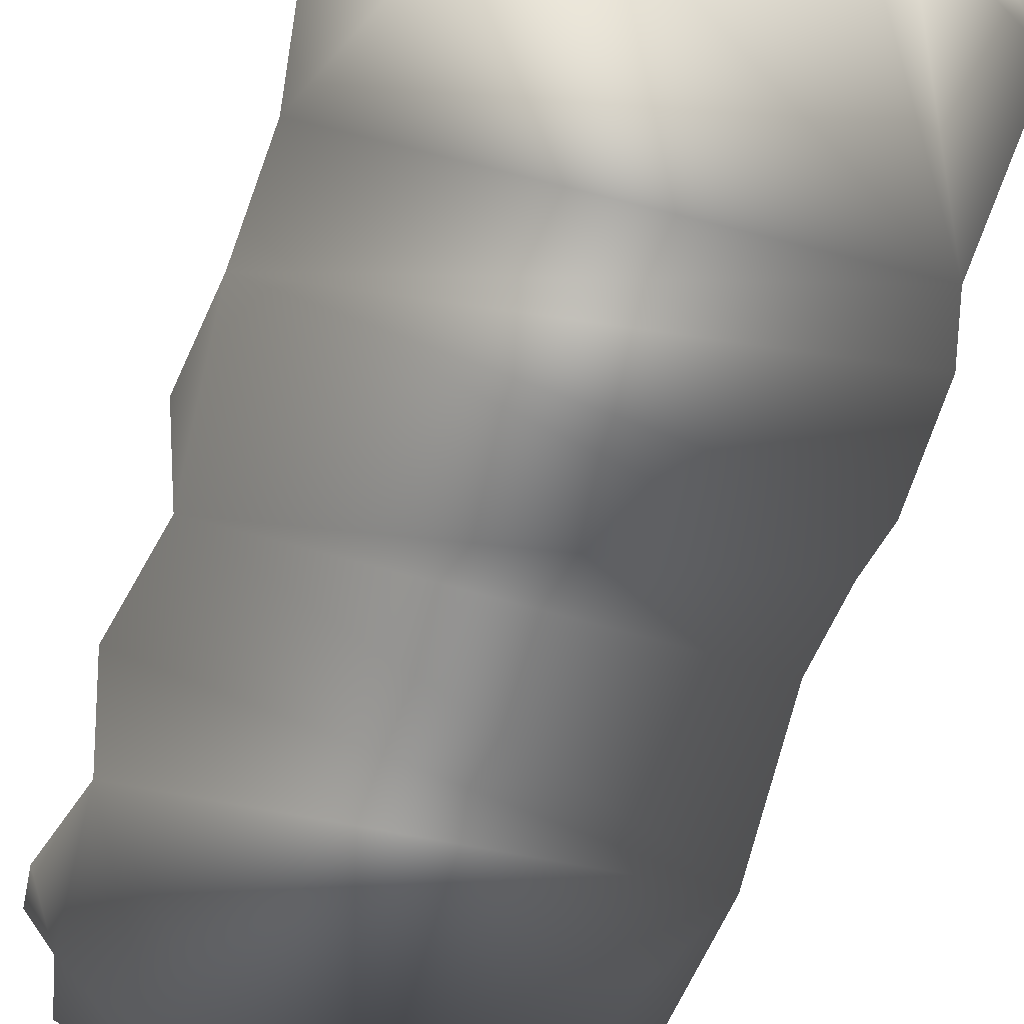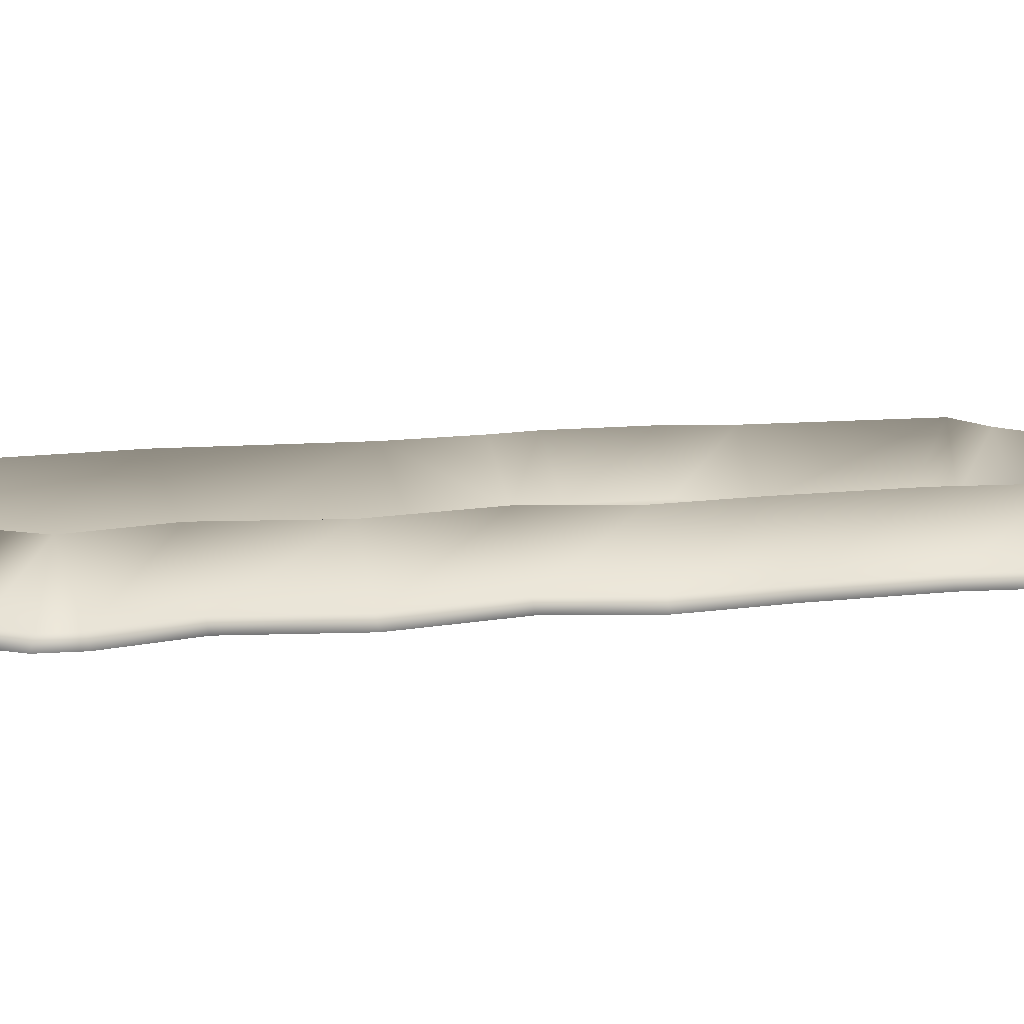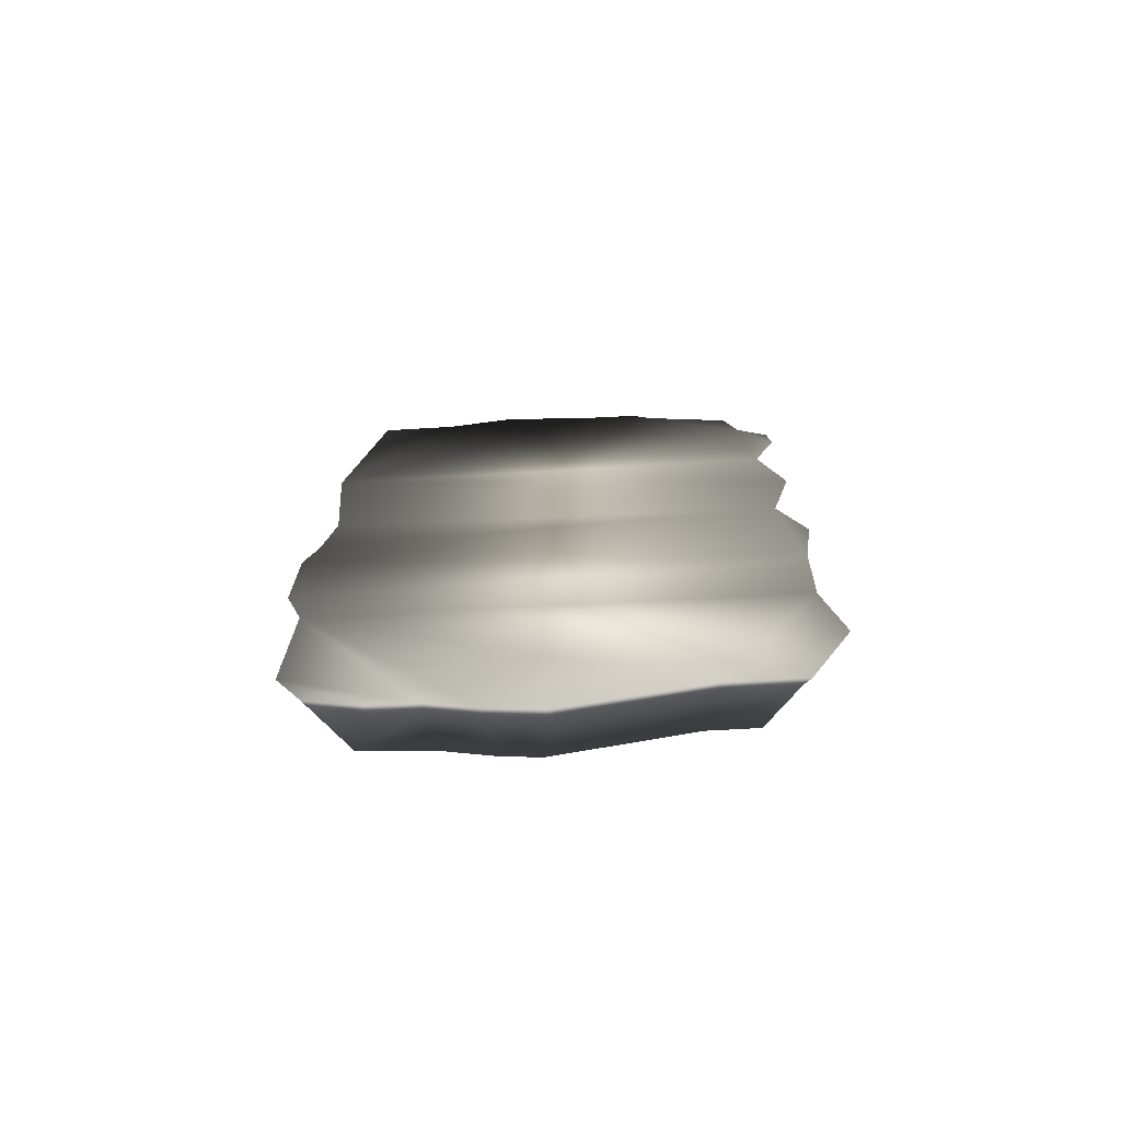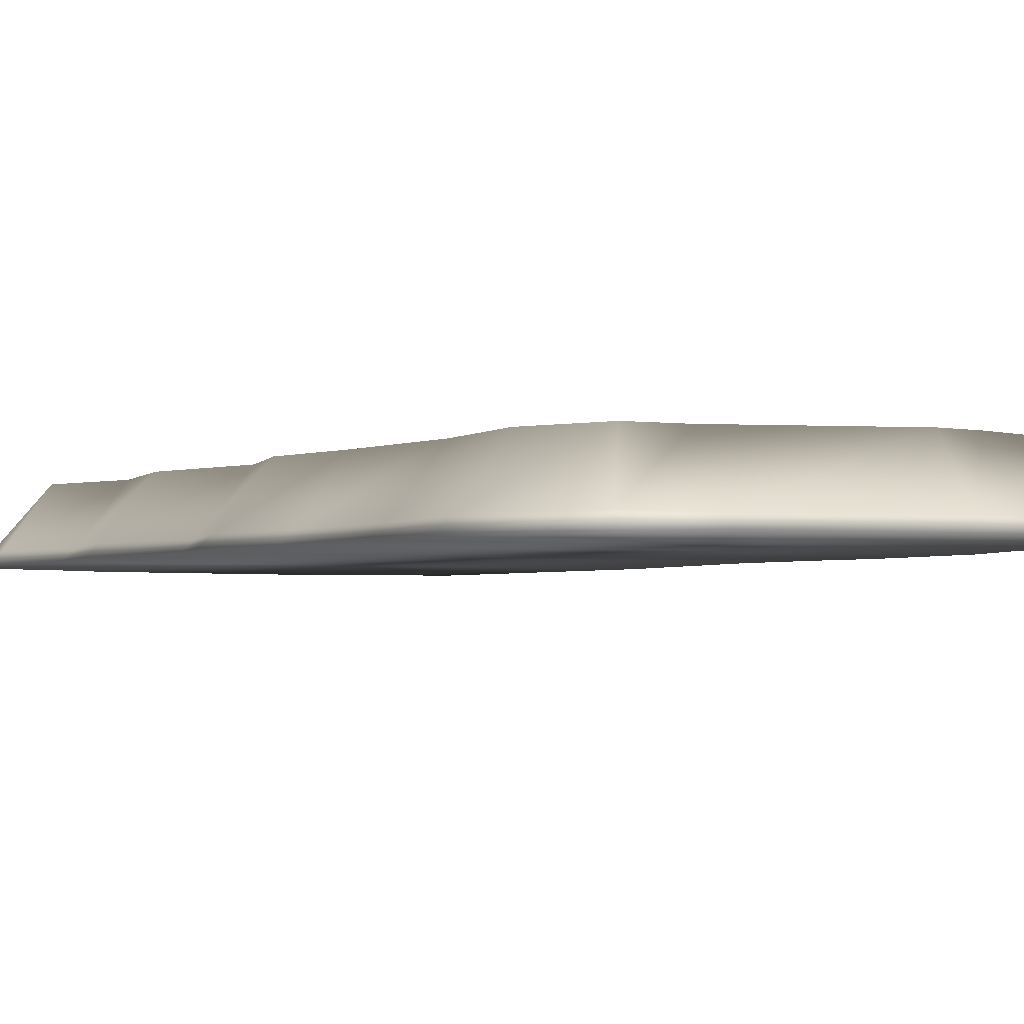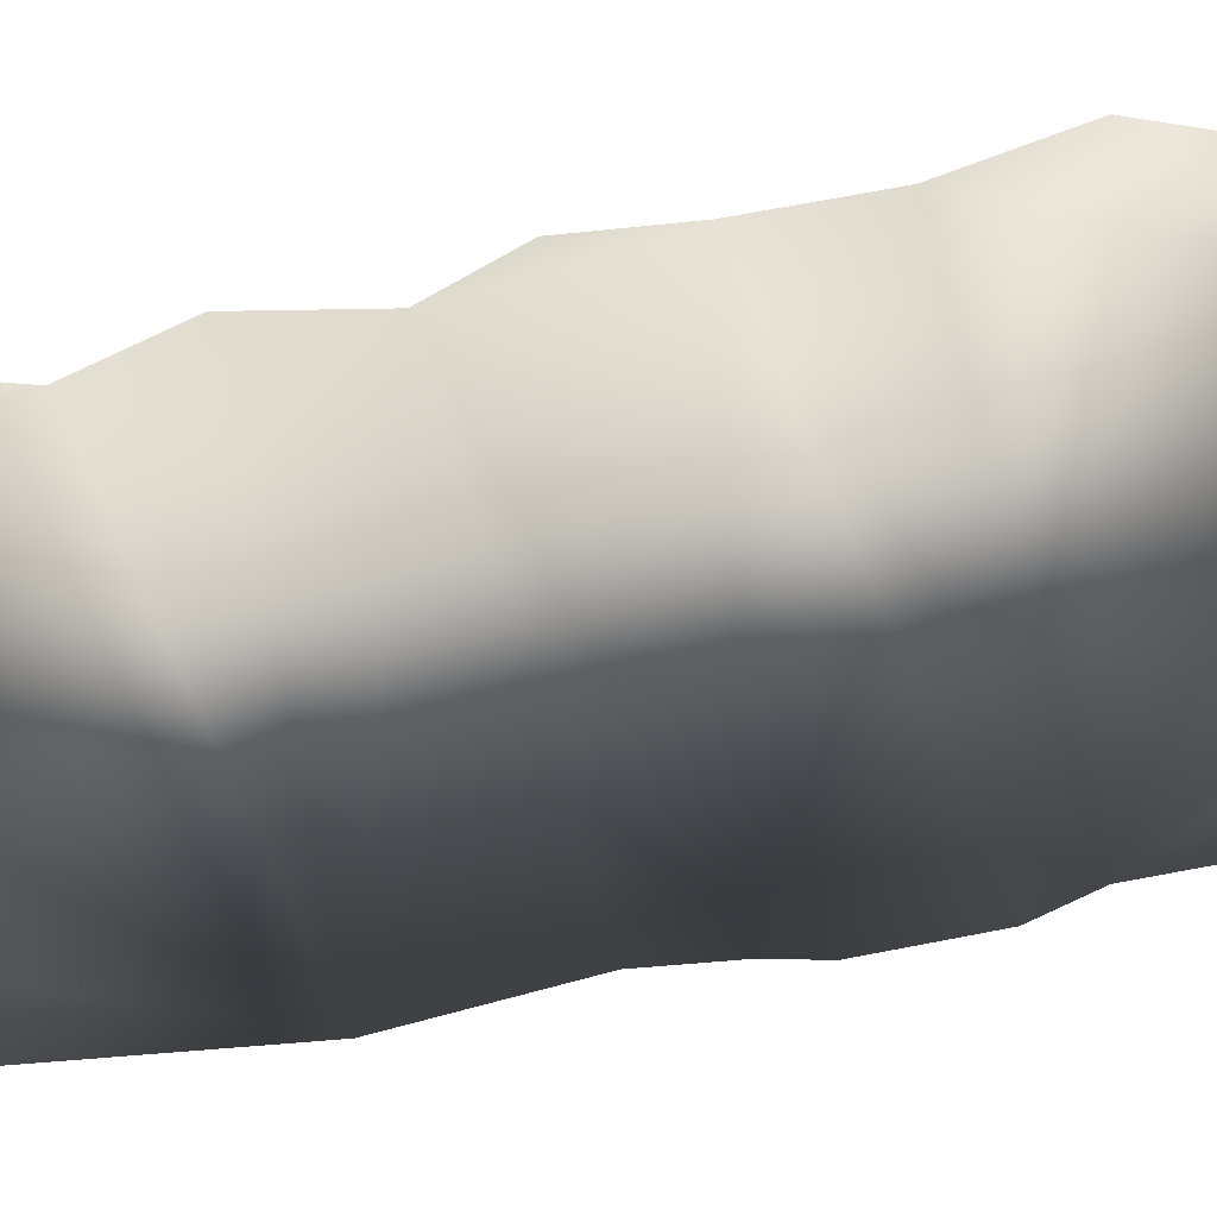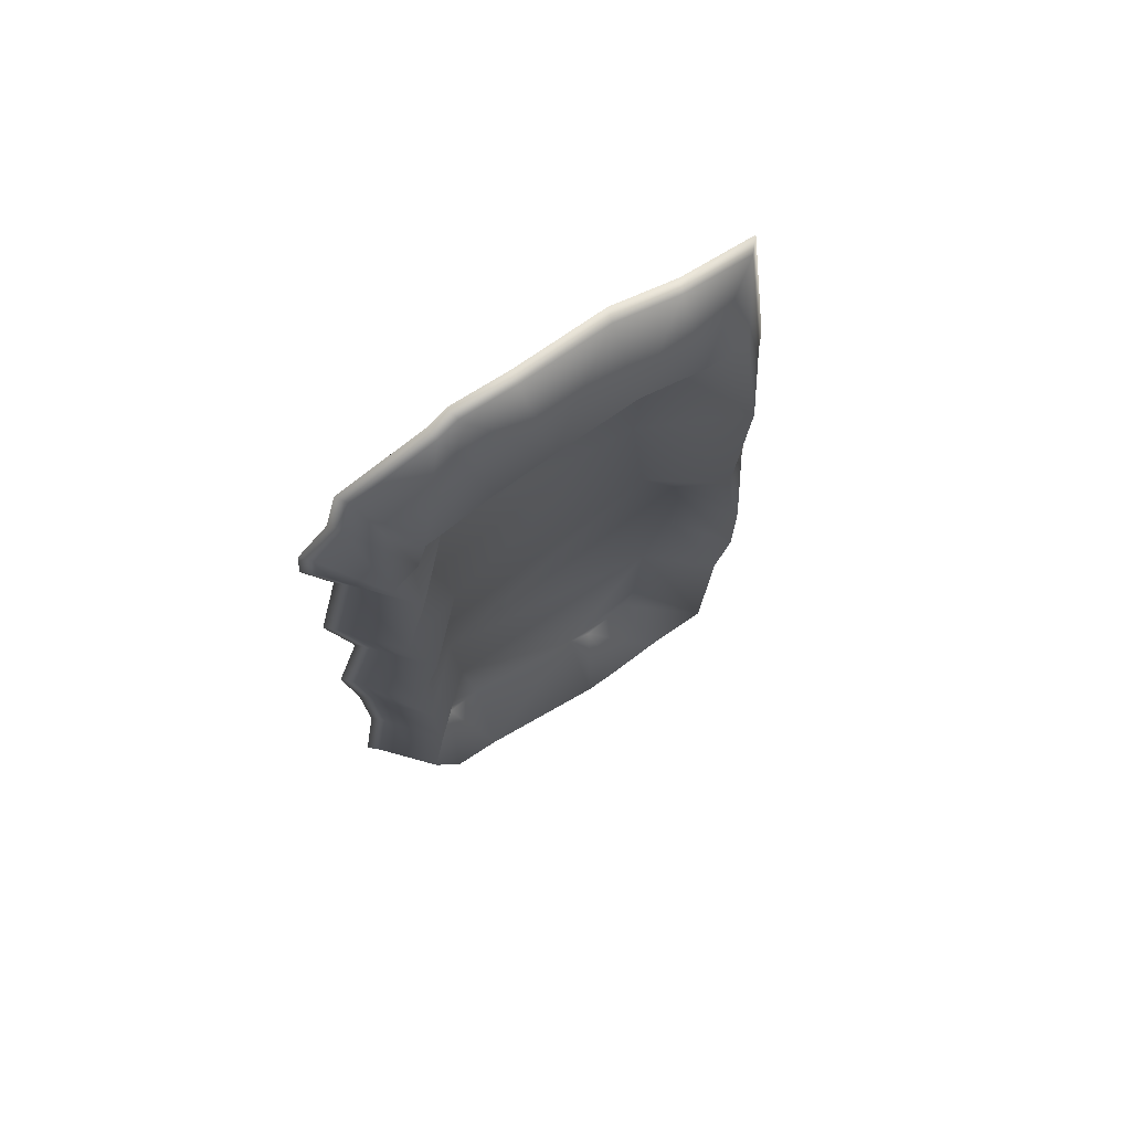
<metadata>
{"format":"obj","ext":"obj","renderer":"f3d","projection":"perspective","resolution":1024,"background":"white","views":[{"elev":-70.8,"azim":161.9,"up":"+Y"},{"elev":8.4,"azim":70.5,"up":"+Y"},{"elev":-73.1,"azim":1.6,"up":"+Z"},{"elev":-2.7,"azim":149.0,"up":"+Y"},{"elev":-62.1,"azim":102.7,"up":"+Y"},{"elev":73.0,"azim":146.0,"up":"+Z"}]}
</metadata>
<code>
o depression_collision_Plane.006
v -3.008 0.4 -1.056
v -4.727 0.2 -0.7361
v -3.183 0.4 -1.947
v -4.97 0.2 -1.731
v -3.116 0.4 -3.653
v -4.97 0.2 -3.923
v -2.364 0.4 -4.72
v -4.625 0.2 -5.081
v -2.193 0.4 -7.201
v -4.645 0.2 -8.268
v -4.118 0.2 -9.283
v -3.102 0.2 -9.567
v -1.94 0.4 -7.862
v -2.189 0.2 -9.527
v -0.9519 0.4 -8.34
v -1.275 0.2 -9.811
v -0.4234 0.4 -7.933
v -0.1993 0.2 -9.953
v 2.132 0.4 -6.93
v 2.562 0.2 -8.938
v 2.859 0.4 -7.239
v 4.023 0.2 -8.836
v 2.913 0.4 -6.371
v 4.917 0.2 -6.603
v 2.41 0.4 -4.575
v 4.592 0.2 -4.451
v 2.574 0.4 -2.076
v 4.673 0.2 -2.238
v 2.927 0.4 -0.5405
v 4.896 0.2 -0.3503
v 2.25 0.4 1.12
v 4.389 0.2 1.233
v 2.614 0.4 3.354
v 4.836 0.2 3.385
v 2.251 0.4 5.42
v 4.369 0.2 5.354
v 4.856 0.2 6.897
v 3.043 0.4 6.886
v 4.775 0.2 7.588
v 2.893 0.4 7.398
v 4.166 0.2 8.156
v 2.602 0.4 7.87
v 3.902 0.2 9.171
v 1.616 0.4 8.019
v 2.176 0.2 9.618
v 1.75 0.2 9.922
v 0.5493 0.4 8.057
v 0.5925 0.2 9.821
v -0.8887 0.4 8.057
v -1.235 0.2 9.922
v -2.181 0.4 7.696
v -2.636 0.2 9.293
v -2.079 0.4 7.019
v -4.158 0.2 9.09
v -1.788 0.4 4.142
v -4.788 0.2 4.218
v -4.524 0.2 0.8475
v -2.125 0.4 0.7883
v -4.323 0.4 0.8425
v -4.53 0.4 -0.7727
v -4.77 0.4 -1.755
v -4.77 0.4 -3.894
v -4.425 0.4 -5.052
v -4.445 0.4 -8.22
v -3.98 0.4 -9.114
v -3.079 0.4 -9.366
v -2.163 0.4 -9.325
v -1.232 0.4 -9.615
v -0.222 0.4 -9.748
v 2.519 0.4 -8.74
v 3.884 0.4 -8.646
v 4.711 0.4 -6.579
v 4.391 0.4 -4.463
v 4.474 0.4 -2.223
v 4.693 0.4 -0.37
v 4.182 0.4 1.222
v 4.631 0.4 3.382
v 4.161 0.4 5.362
v 4.652 0.4 6.917
v 4.585 0.4 7.491
v 3.987 0.4 8.05
v 3.738 0.4 9.007
v 2.09 0.4 9.434
v 1.694 0.4 9.717
v 0.5957 0.4 9.62
v -1.197 0.4 9.72
v -2.58 0.4 9.099
v -3.979 0.4 8.912
v -4.586 0.4 4.213
v -3.493 1.422 0.822
v -3.717 1.422 -0.9239
v -3.944 1.422 -1.855
v -3.944 1.422 -3.774
v -3.598 1.422 -4.934
v -3.413 1.422 -8.415
v -2.055 1.422 -8.494
v -1.054 1.422 -8.806
v -0.3158 1.422 -8.903
v 2.345 1.422 -7.925
v 3.31 1.422 -7.858
v 3.861 1.422 -6.481
v 3.563 1.422 -4.51
v 3.65 1.422 -2.159
v 3.852 1.422 -0.4512
v 3.33 1.422 1.177
v 3.785 1.422 3.37
v 3.305 1.422 5.393
v 3.8 1.422 7.094
v 3.248 1.422 7.61
v 3.061 1.422 8.329
v 1.735 1.422 8.673
v 0.6089 1.422 8.793
v -1.042 1.422 8.884
v -2.352 1.422 8.296
v -3.242 1.422 8.177
v -3.757 1.422 4.192
f 59 60 2 57
f 60 61 4 2
f 61 62 6 4
f 62 63 8 6
f 63 64 10 8
f 64 65 11 10
f 65 66 12 11
f 66 67 14 12
f 67 68 16 14
f 68 69 18 16
f 69 70 20 18
f 70 71 22 20
f 71 72 24 22
f 72 73 26 24
f 73 74 28 26
f 74 75 30 28
f 75 76 32 30
f 76 77 34 32
f 77 78 36 34
f 78 79 37 36
f 79 80 39 37
f 80 81 41 39
f 81 82 43 41
f 82 83 45 43
f 83 84 46 45
f 84 85 48 46
f 85 86 50 48
f 86 87 52 50
f 87 88 54 52
f 88 89 56 54
f 89 59 57 56
f 90 91 60 59
f 91 92 61 60
f 92 93 62 61
f 93 94 63 62
f 94 95 64 63
f 95 65 64
f 95 66 65
f 95 96 67 66
f 96 97 68 67
f 97 98 69 68
f 98 99 70 69
f 99 100 71 70
f 100 101 72 71
f 101 102 73 72
f 102 103 74 73
f 103 104 75 74
f 104 105 76 75
f 105 106 77 76
f 106 107 78 77
f 107 108 79 78
f 108 80 79
f 108 109 81 80
f 109 110 82 81
f 110 111 83 82
f 111 84 83
f 112 84 111
f 112 113 86 85
f 113 114 87 86
f 114 115 88 87
f 115 116 89 88
f 116 90 59 89
f 25 7 27
f 1 90 58
f 1 3 92 91
f 3 5 93 92
f 5 7 94 93
f 7 9 95 94
f 15 96 13
f 15 17 98 97
f 17 19 99 98
f 21 99 19
f 21 23 101 100
f 23 25 102 101
f 25 27 103 102
f 29 103 27
f 29 31 105 104
f 31 33 106 105
f 33 35 107 106
f 38 109 108
f 40 42 110 109
f 42 44 111 110
f 47 49 113 112
f 49 114 113
f 51 53 115 114
f 53 55 116 115
f 55 90 116
f 13 95 9
f 38 107 35
f 44 47 112 111
f 21 100 99
f 15 97 96
f 13 96 95
f 1 91 90
f 55 58 90
f 49 51 114
f 112 85 84
f 38 40 109
f 38 108 107
f 29 104 103
f 28 6 8
f 2 4 28
f 8 10 14
f 4 6 28
f 54 56 52
f 57 2 32
f 10 11 12
f 14 16 8
f 10 12 14
f 56 48 52
f 48 50 52
f 56 57 32
f 8 16 20
f 20 22 24
f 16 18 20
f 48 56 36
f 45 46 48
f 41 43 45
f 37 39 41
f 32 34 56
f 36 37 41
f 41 45 36
f 2 28 32
f 20 24 26
f 28 30 32
f 20 26 8
f 45 48 36
f 34 36 56
f 26 28 8
f 53 51 49
f 49 47 53
f 44 42 40
f 40 38 44
f 35 33 55
f 31 29 58
f 25 23 19
f 29 27 58
f 44 38 35
f 44 35 47
f 53 47 35
f 55 53 35
f 33 31 55
f 23 21 19
f 17 15 13
f 25 19 17
f 55 31 58
f 3 1 27
f 58 27 1
f 25 17 7
f 13 9 17
f 7 5 3
f 3 27 7
f 17 9 7

</code>
